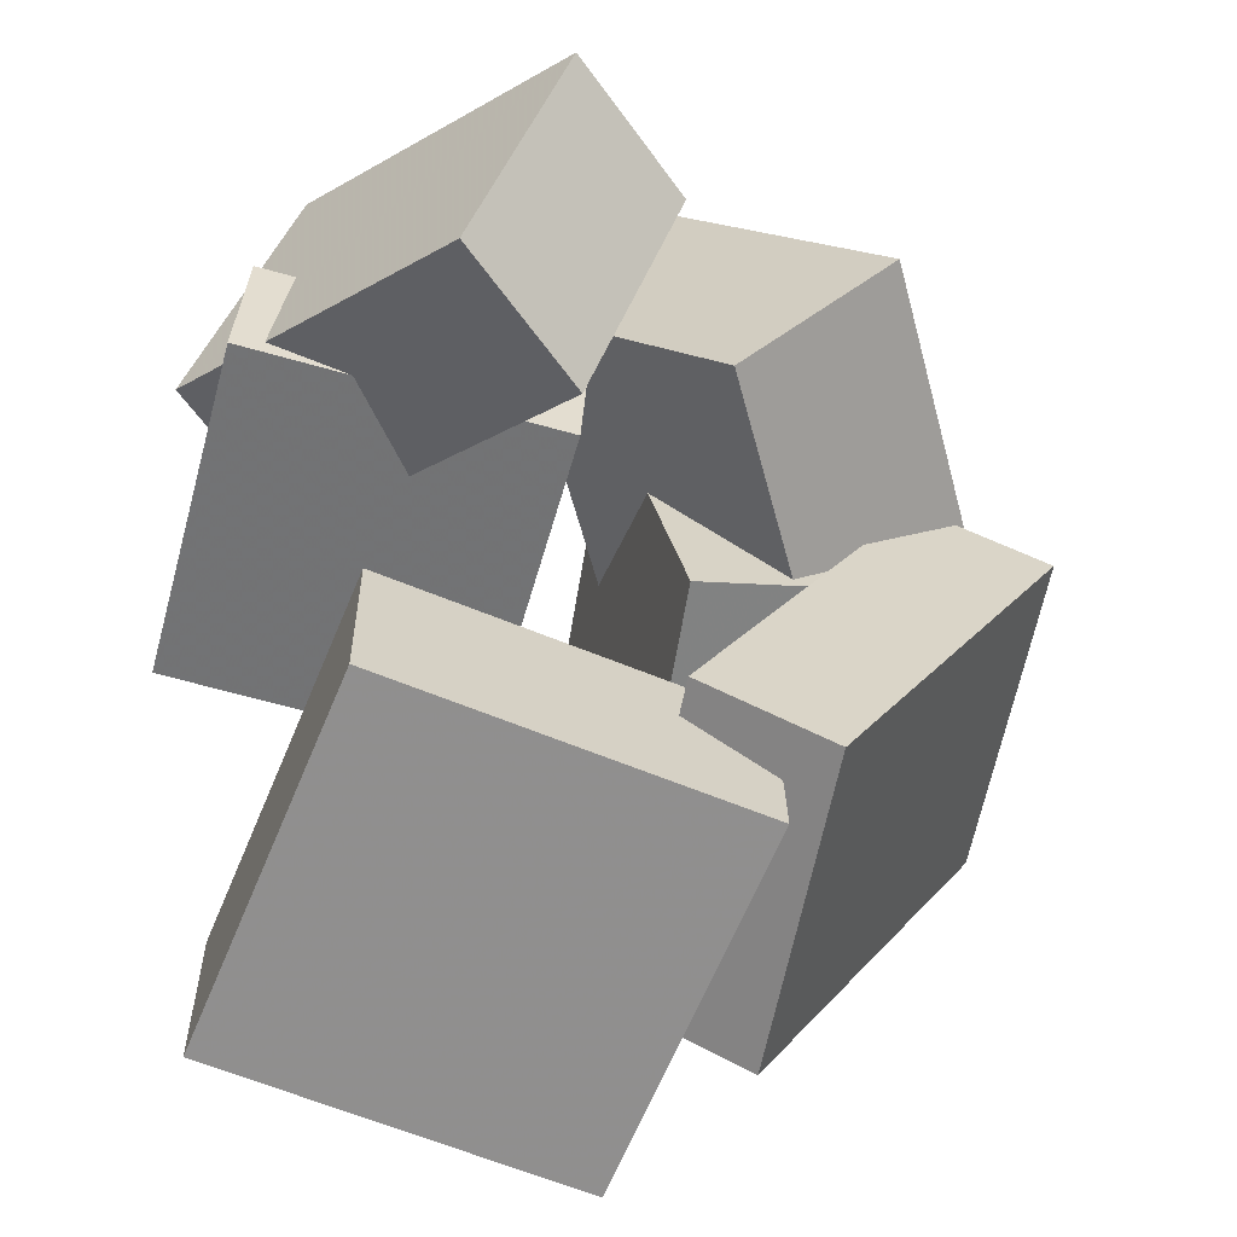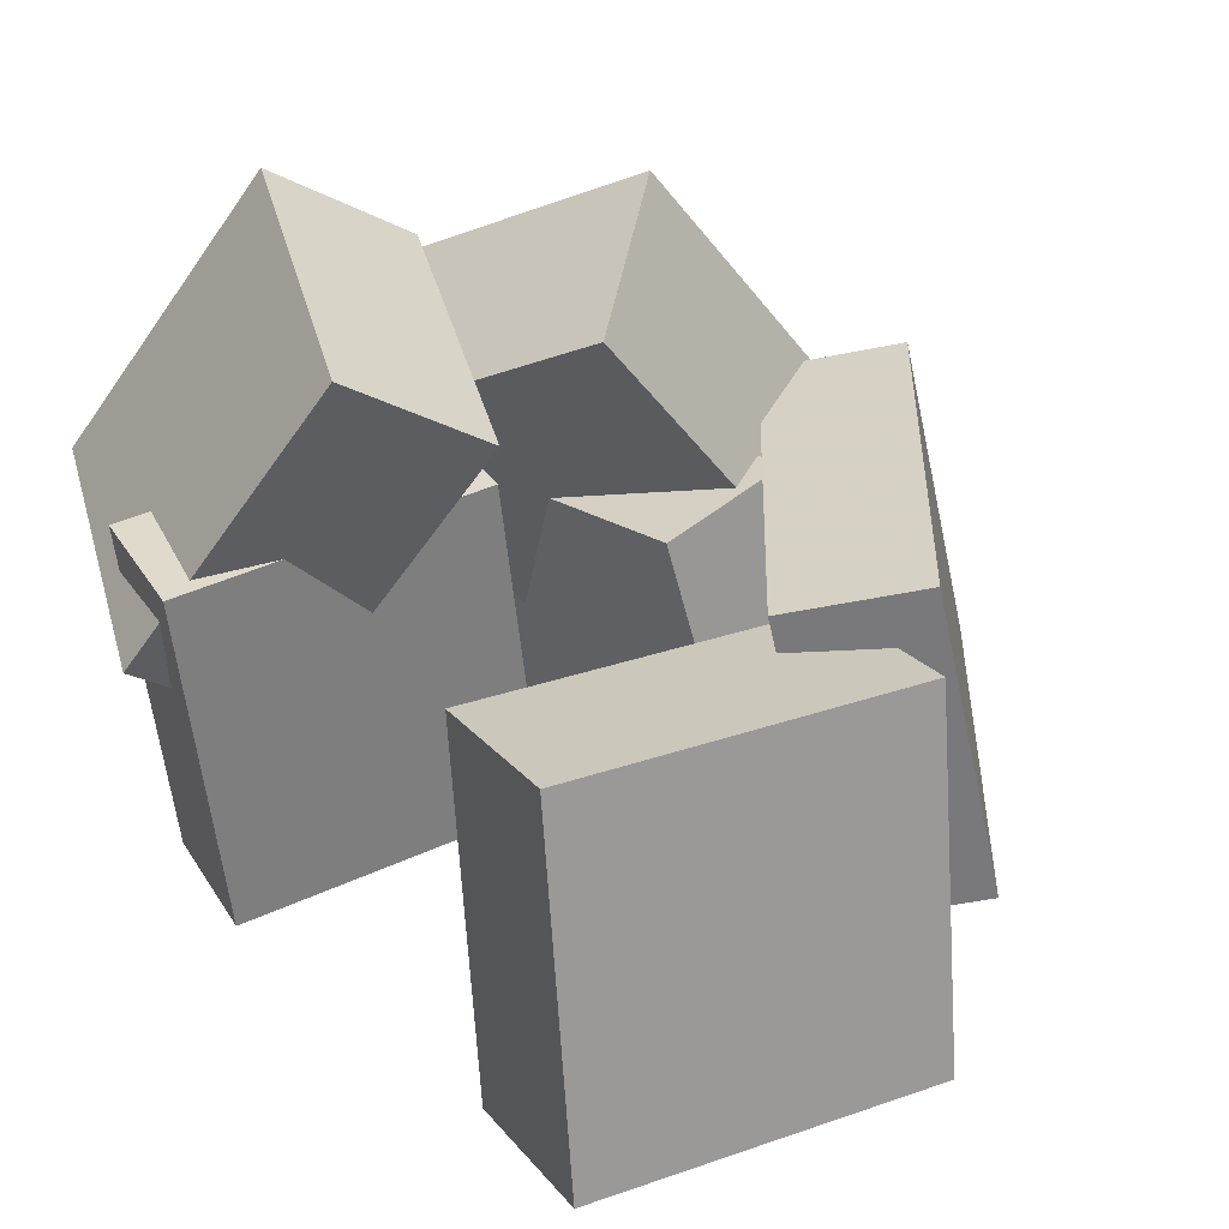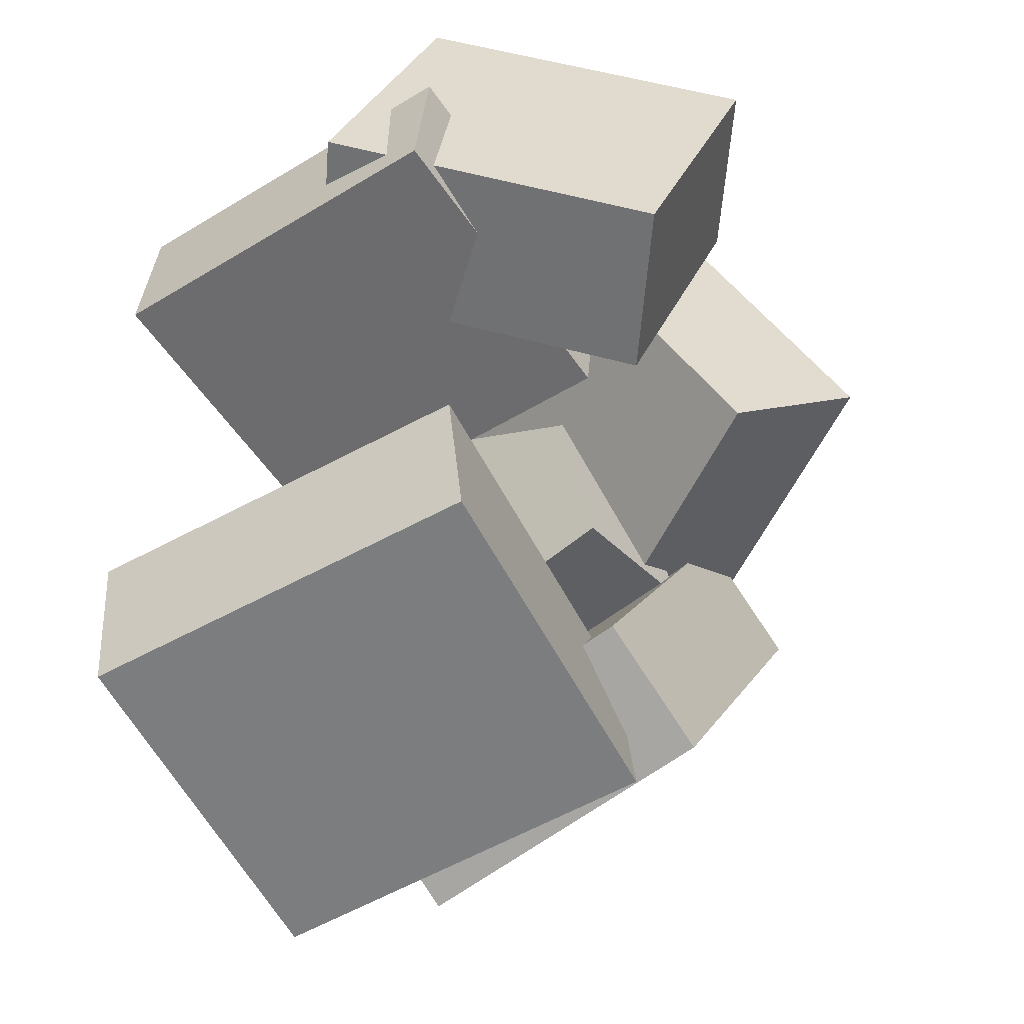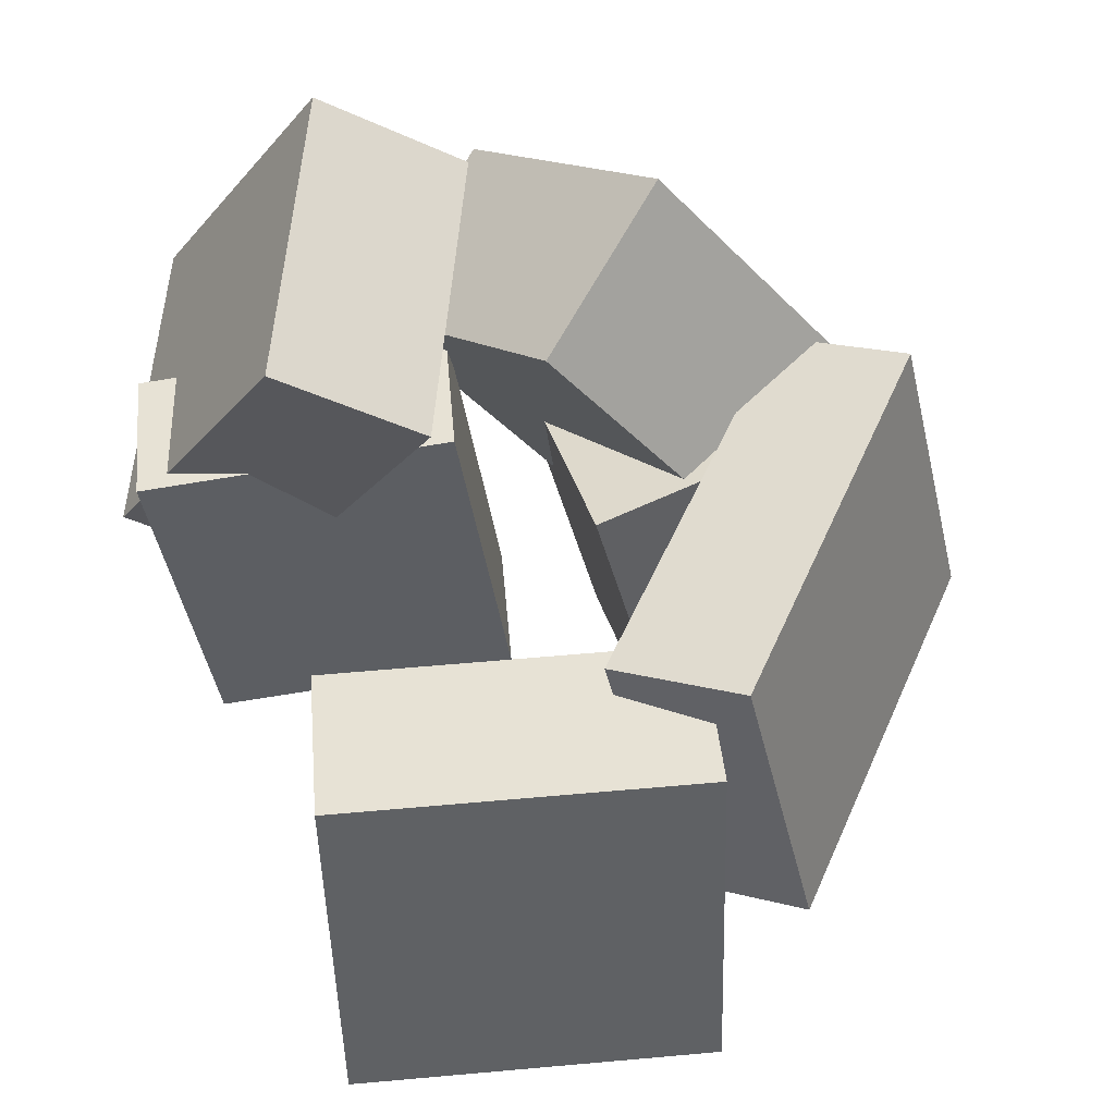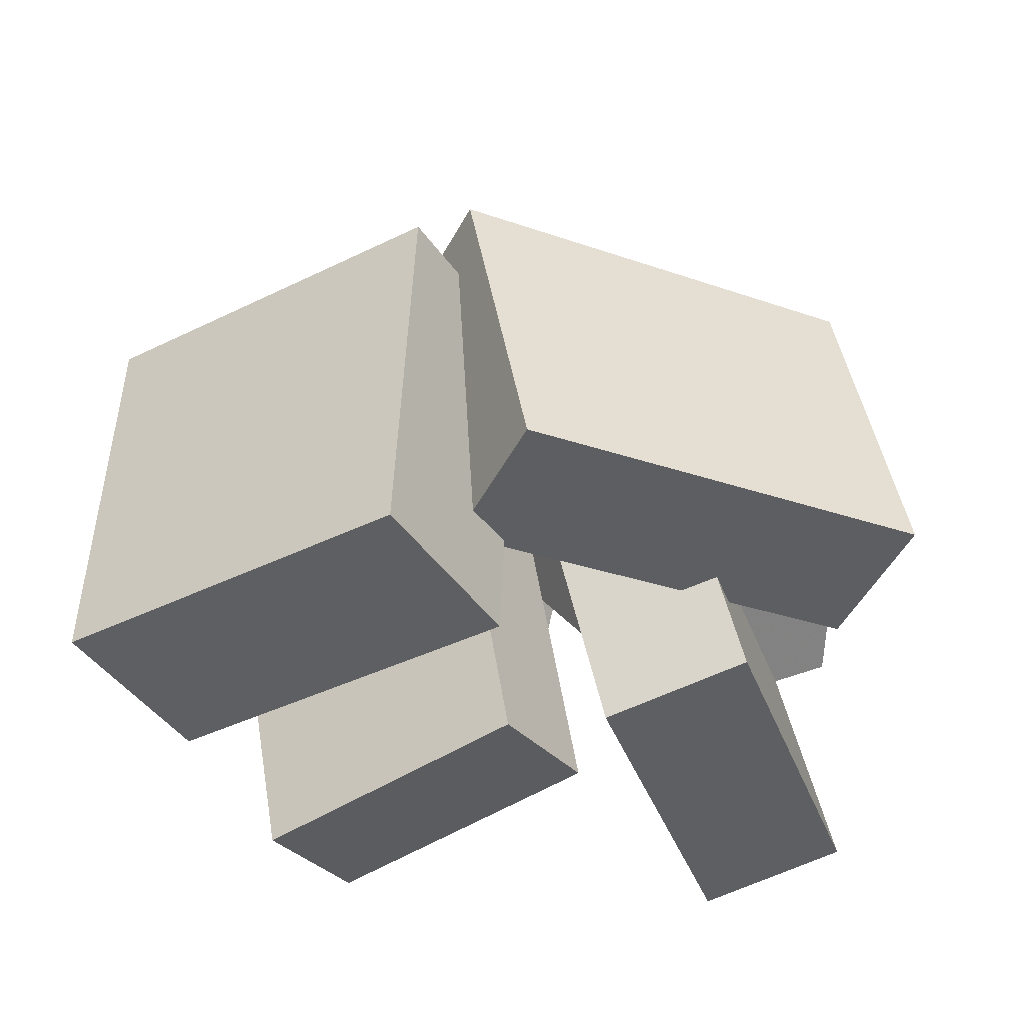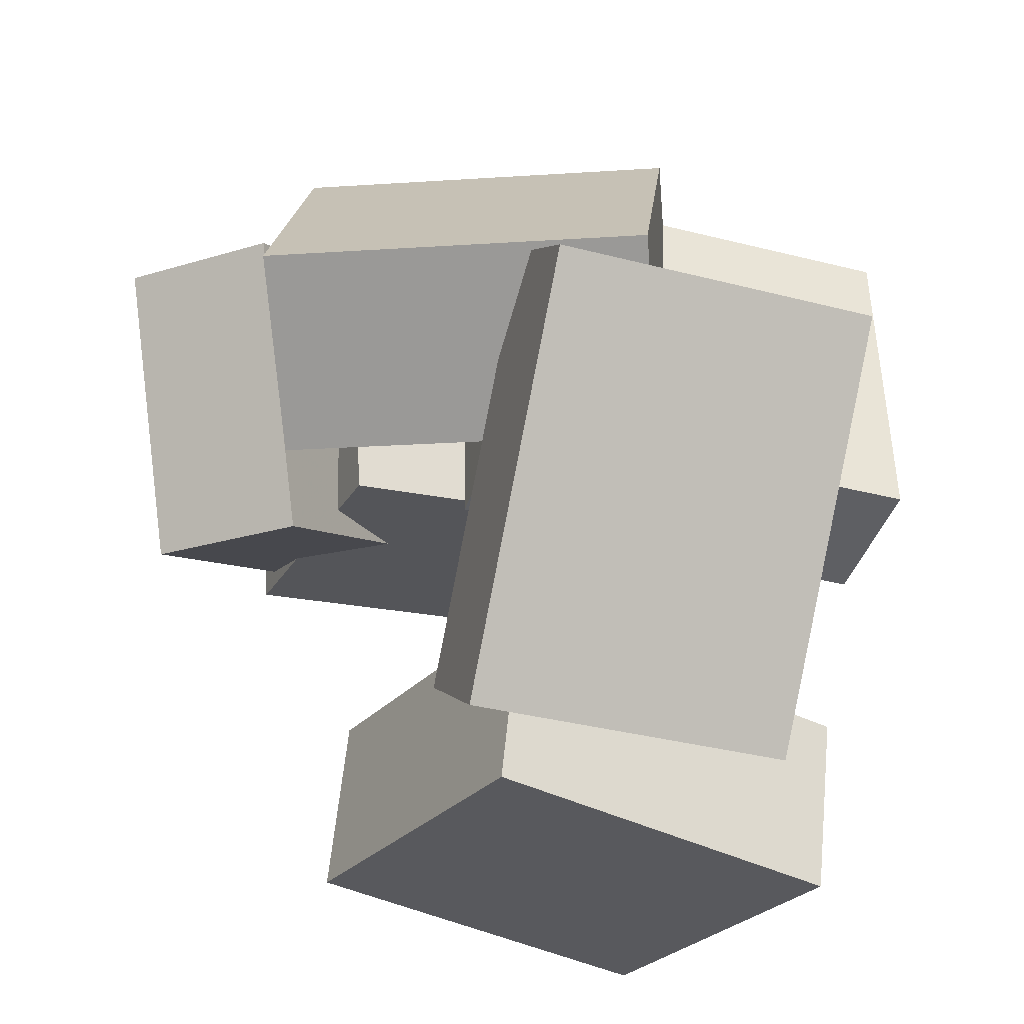
<metadata>
{"format":"obj","ext":"obj","renderer":"f3d","projection":"perspective","resolution":1024,"background":"white","views":[{"elev":-59.2,"azim":156.2,"up":"+Z"},{"elev":27.4,"azim":151.6,"up":"+Y"},{"elev":-54.7,"azim":115.9,"up":"+Z"},{"elev":47.0,"azim":173.5,"up":"+Y"},{"elev":-36.1,"azim":-148.9,"up":"+Y"},{"elev":-28.5,"azim":-121.9,"up":"+Z"}]}
</metadata>
<code>
v -0.3511 -0.08931 0.03147
v -0.1385 -0.2675 0.3437
v -0.5167 0.03966 0.2178
v -0.3041 -0.1385 0.53
v -0.02137 0.3205 0.04083
v 0.1912 0.1424 0.353
v -0.1869 0.4495 0.2272
v 0.02565 0.2713 0.5394
f 1.0 7.0 5.0
f 1.0 3.0 7.0
f 1.0 4.0 3.0
f 1.0 2.0 4.0
f 3.0 8.0 7.0
f 3.0 4.0 8.0
f 5.0 7.0 8.0
f 5.0 8.0 6.0
f 1.0 5.0 6.0
f 1.0 6.0 2.0
f 2.0 6.0 8.0
f 2.0 8.0 4.0
v 0.3507 -0.1624 0.1728
v 0.2628 -0.04782 0.5794
v 0.13 0.2284 0.01495
v 0.04211 0.3429 0.4215
v 0.5529 -0.04405 0.1832
v 0.4649 0.07053 0.5897
v 0.3322 0.3467 0.02532
v 0.2443 0.4613 0.4319
f 9.0 15.0 13.0
f 9.0 11.0 15.0
f 9.0 12.0 11.0
f 9.0 10.0 12.0
f 11.0 16.0 15.0
f 11.0 12.0 16.0
f 13.0 15.0 16.0
f 13.0 16.0 14.0
f 9.0 13.0 14.0
f 9.0 14.0 10.0
f 10.0 14.0 16.0
f 10.0 16.0 12.0
v -0.2284 -0.5043 -0.03881
v -0.4192 -0.4572 0.002264
v -0.08182 0.06281 -0.007446
v -0.2726 0.1099 0.03363
v -0.1424 -0.5516 0.4151
v -0.3332 -0.5045 0.4561
v 0.004205 0.01547 0.4464
v -0.1866 0.06253 0.4875
f 17.0 23.0 21.0
f 17.0 19.0 23.0
f 17.0 20.0 19.0
f 17.0 18.0 20.0
f 19.0 24.0 23.0
f 19.0 20.0 24.0
f 21.0 23.0 24.0
f 21.0 24.0 22.0
f 17.0 21.0 22.0
f 17.0 22.0 18.0
f 18.0 22.0 24.0
f 18.0 24.0 20.0
v 0.3056 -0.4612 -0.4972
v -0.1952 -0.4519 -0.5089
v 0.3139 0.05565 -0.4431
v -0.1868 0.06496 -0.4548
v 0.2994 -0.4867 -0.2524
v -0.2014 -0.4774 -0.2641
v 0.3077 0.03015 -0.1983
v -0.193 0.03945 -0.21
f 25.0 31.0 29.0
f 25.0 27.0 31.0
f 25.0 28.0 27.0
f 25.0 26.0 28.0
f 27.0 32.0 31.0
f 27.0 28.0 32.0
f 29.0 31.0 32.0
f 29.0 32.0 30.0
f 25.0 29.0 30.0
f 25.0 30.0 26.0
f 26.0 30.0 32.0
f 26.0 32.0 28.0
v 0.02236 -0.35 0.1261
v 0.0169 -0.3359 0.3216
v 0.09558 0.1402 0.09279
v 0.09012 0.1543 0.2883
v 0.4481 -0.4125 0.1425
v 0.4426 -0.3984 0.338
v 0.5213 0.07774 0.1092
v 0.5158 0.09185 0.3047
f 33.0 39.0 37.0
f 33.0 35.0 39.0
f 33.0 36.0 35.0
f 33.0 34.0 36.0
f 35.0 40.0 39.0
f 35.0 36.0 40.0
f 37.0 39.0 40.0
f 37.0 40.0 38.0
f 33.0 37.0 38.0
f 33.0 38.0 34.0
f 34.0 38.0 40.0
f 34.0 40.0 36.0
v -0.3234 -0.2997 -0.3994
v -0.6246 -0.2507 0.1281
v -0.2238 0.1368 -0.3832
v -0.5251 0.1858 0.1443
v -0.1576 -0.3412 -0.3009
v -0.4588 -0.2921 0.2266
v -0.05802 0.09529 -0.2846
v -0.3593 0.1443 0.2429
f 41.0 47.0 45.0
f 41.0 43.0 47.0
f 41.0 44.0 43.0
f 41.0 42.0 44.0
f 43.0 48.0 47.0
f 43.0 44.0 48.0
f 45.0 47.0 48.0
f 45.0 48.0 46.0
f 41.0 45.0 46.0
f 41.0 46.0 42.0
f 42.0 46.0 48.0
f 42.0 48.0 44.0

</code>
